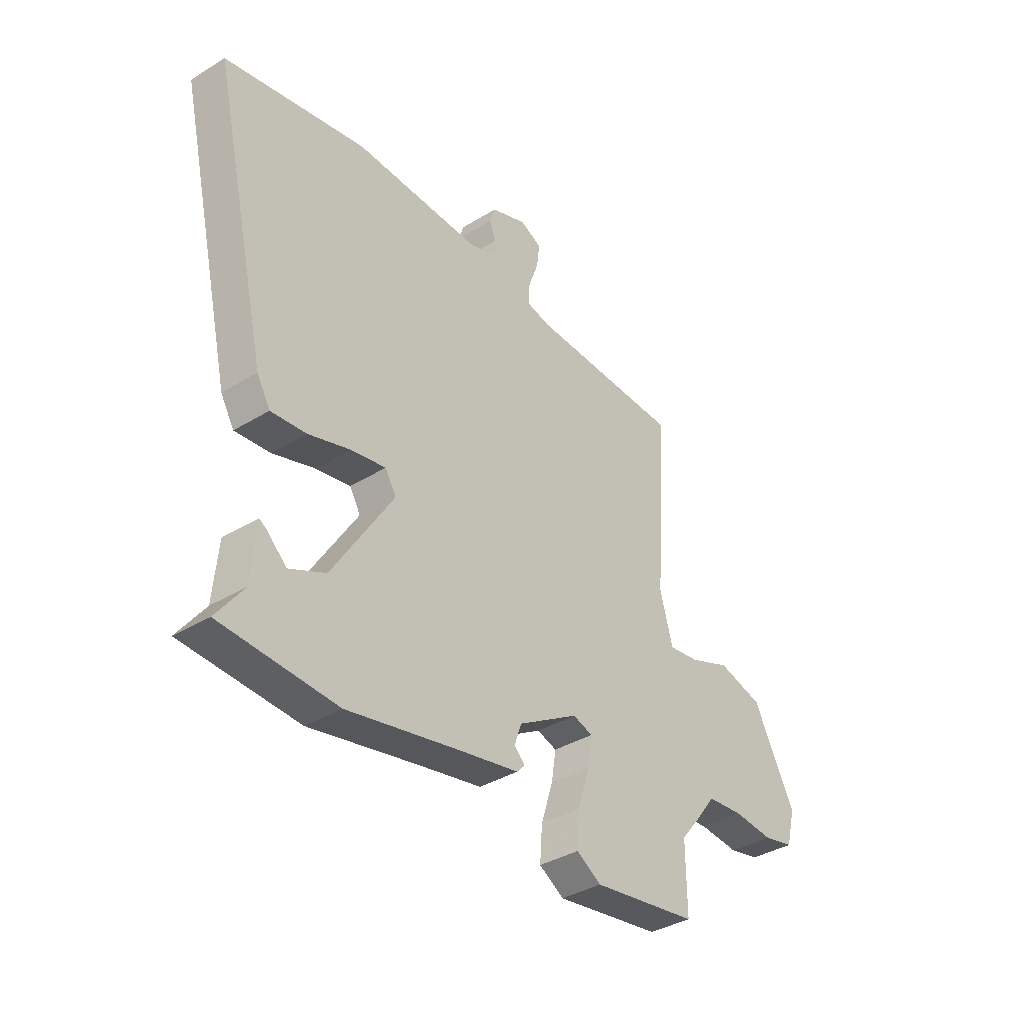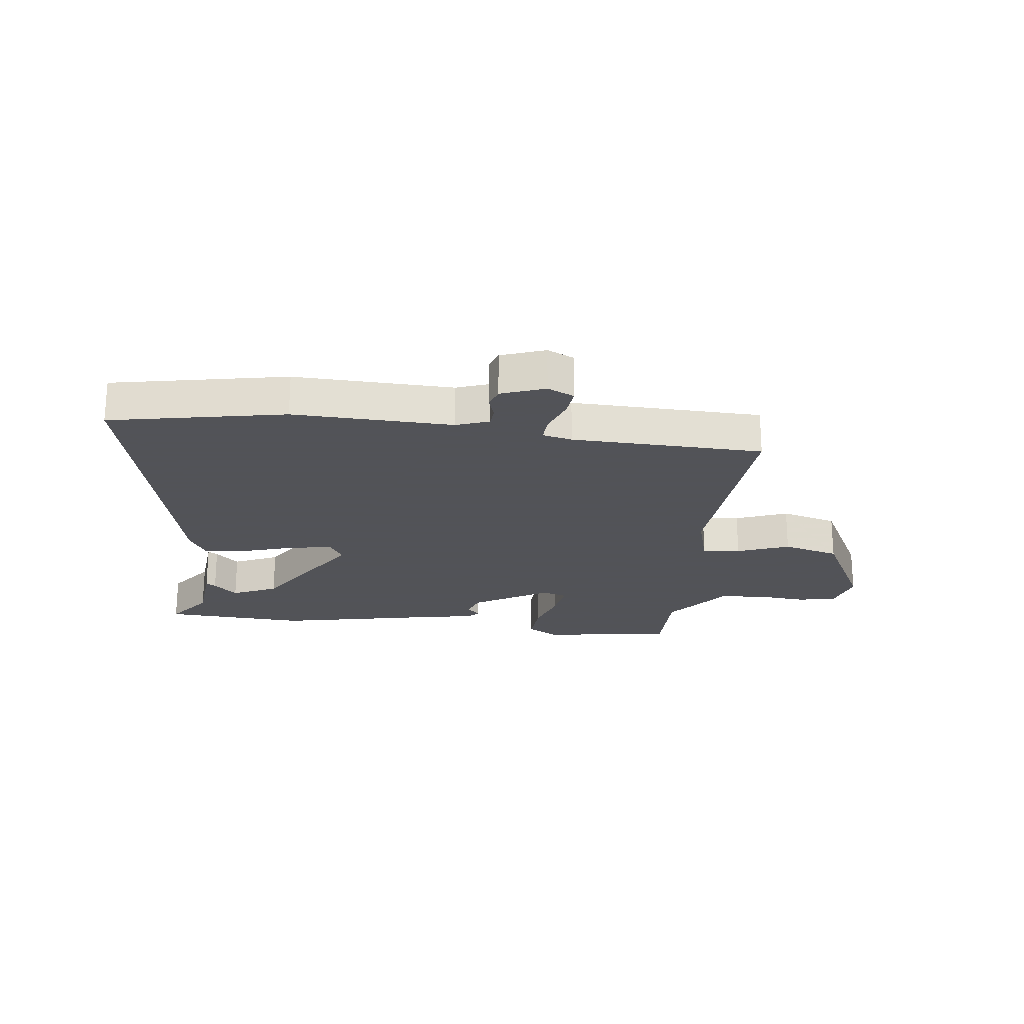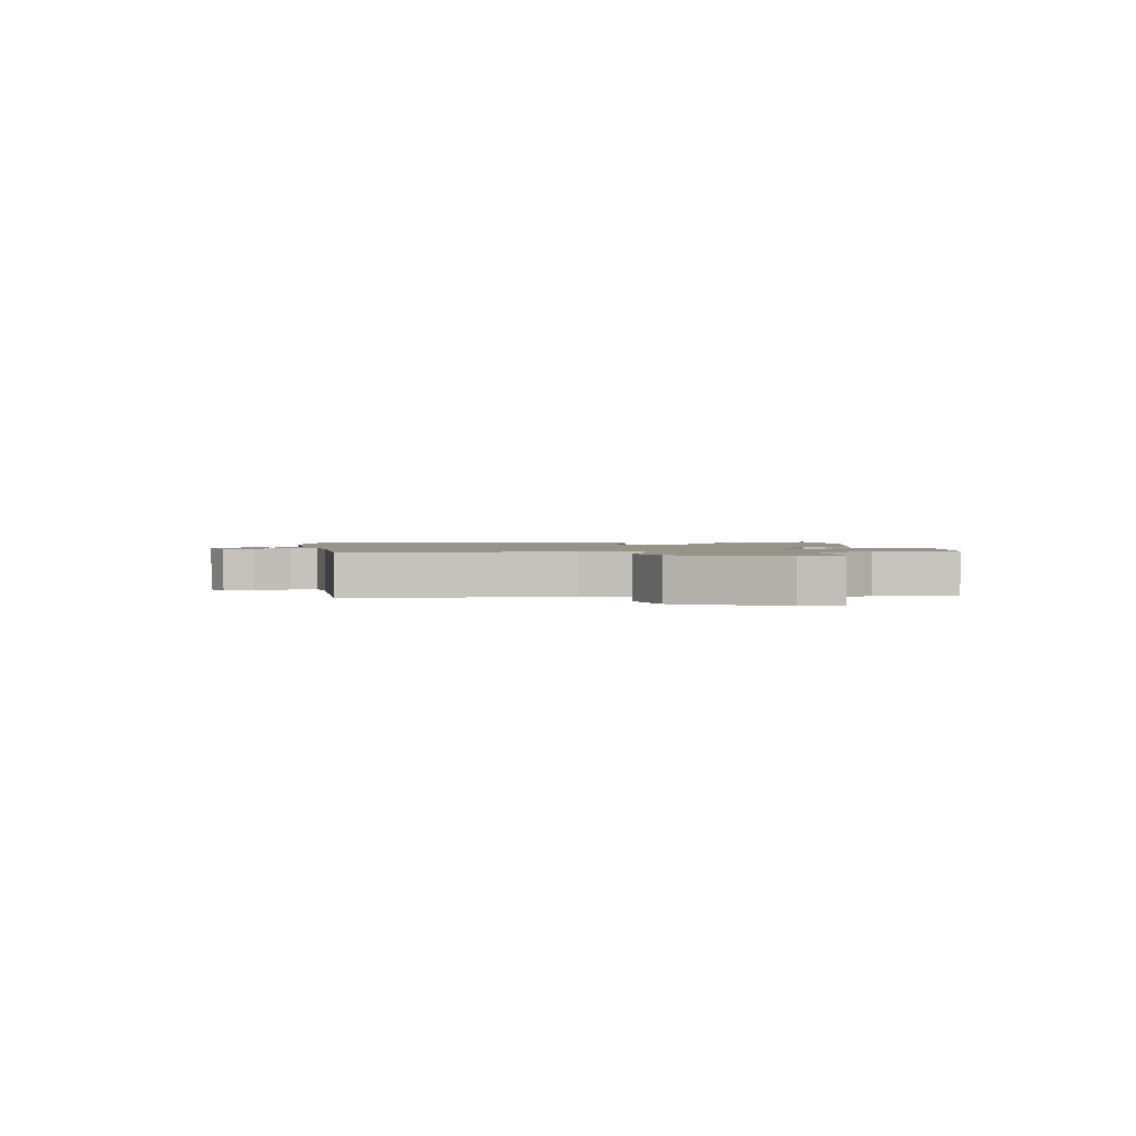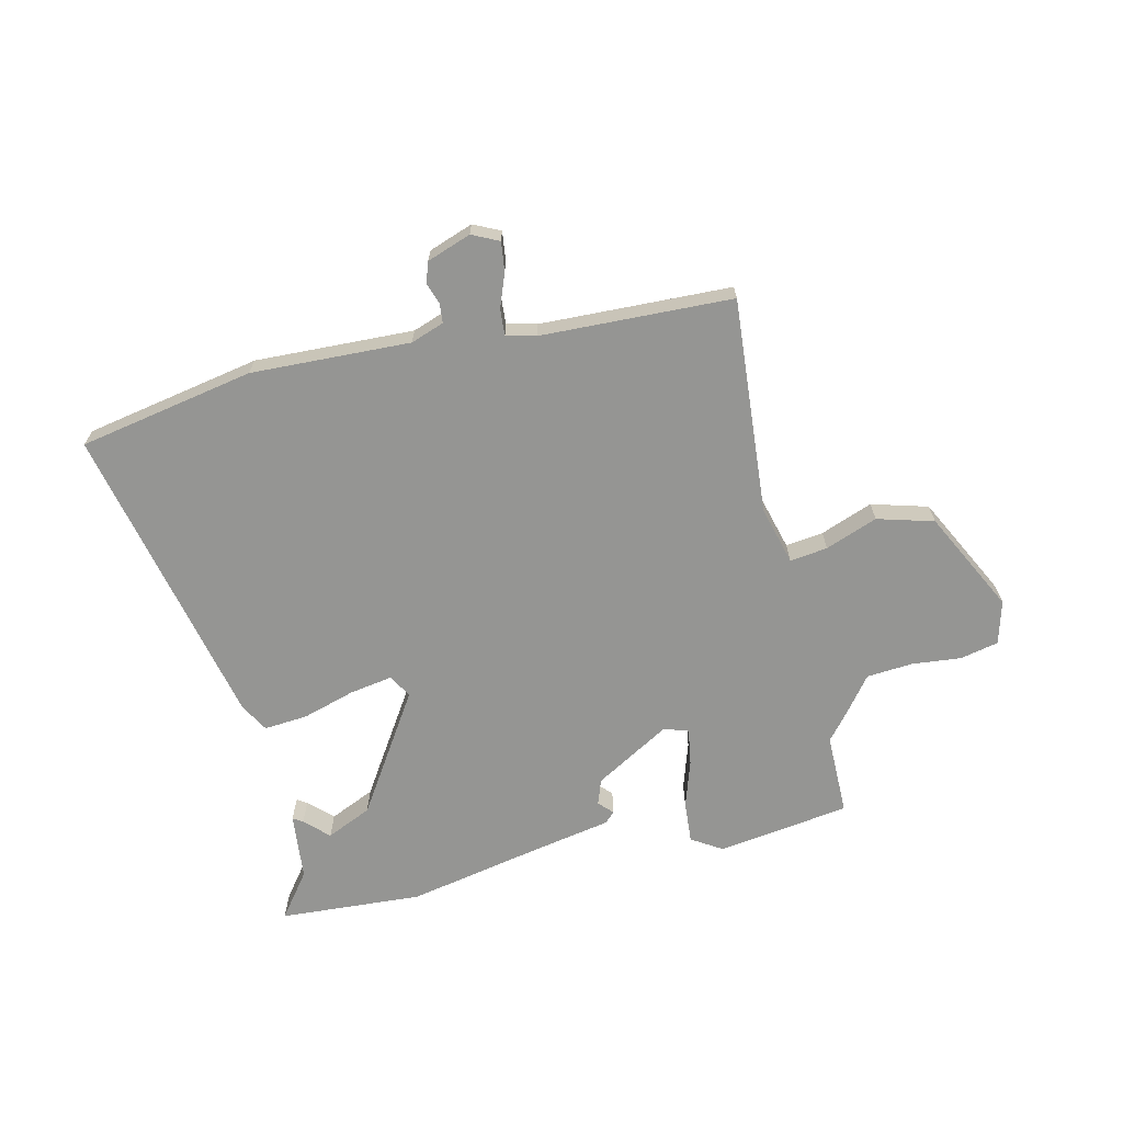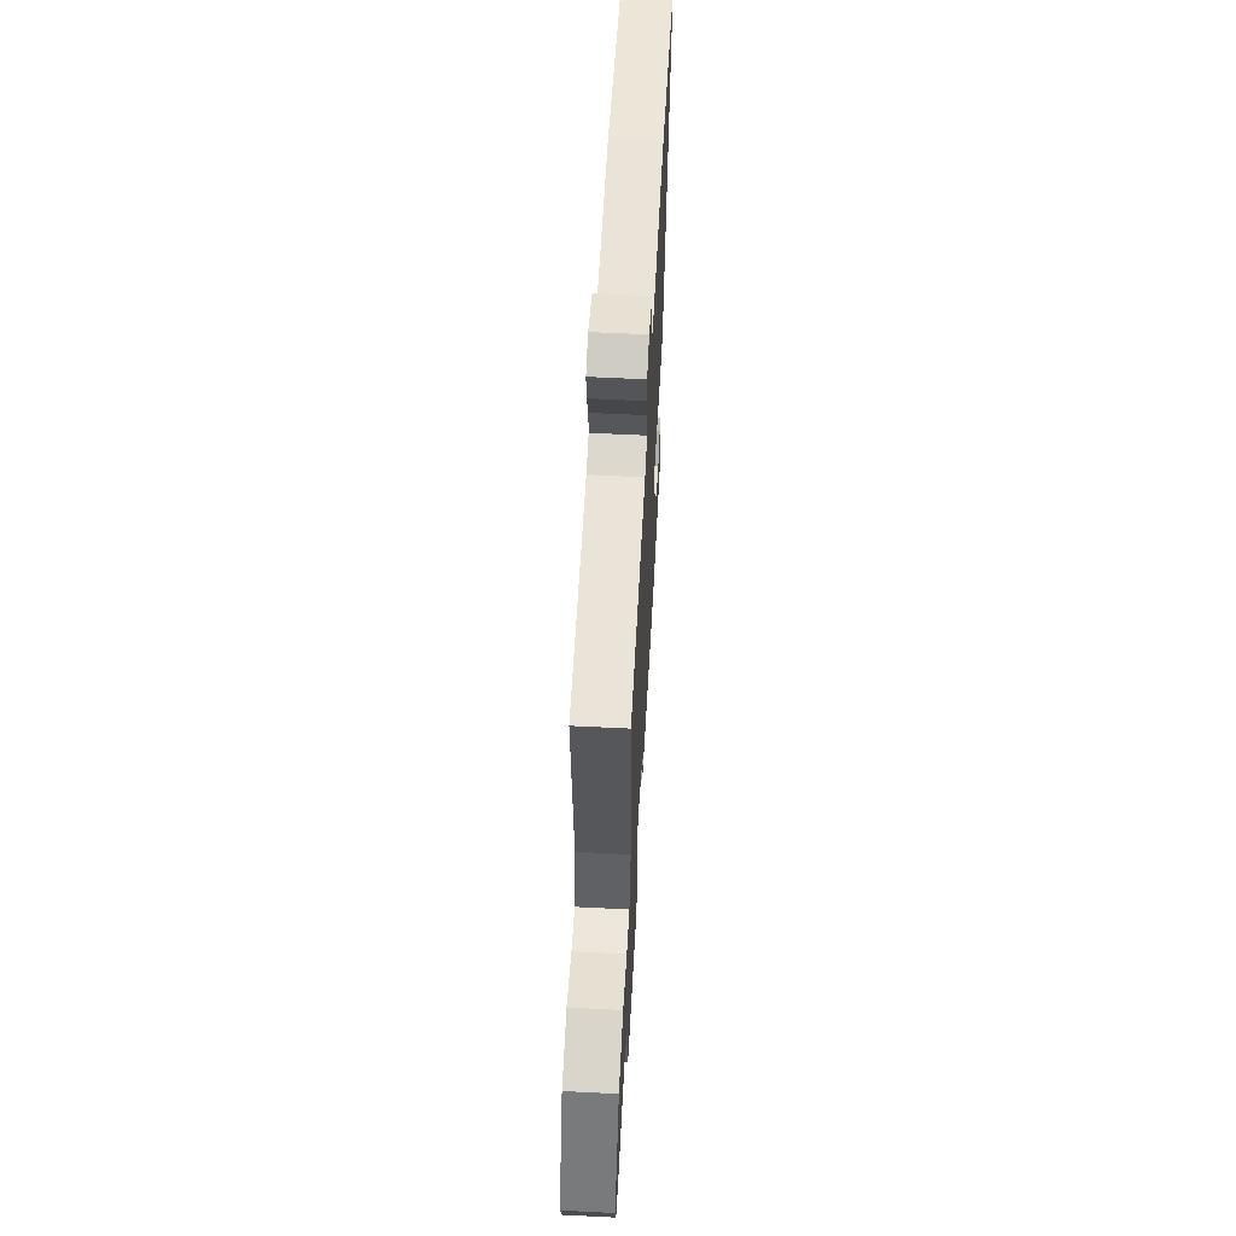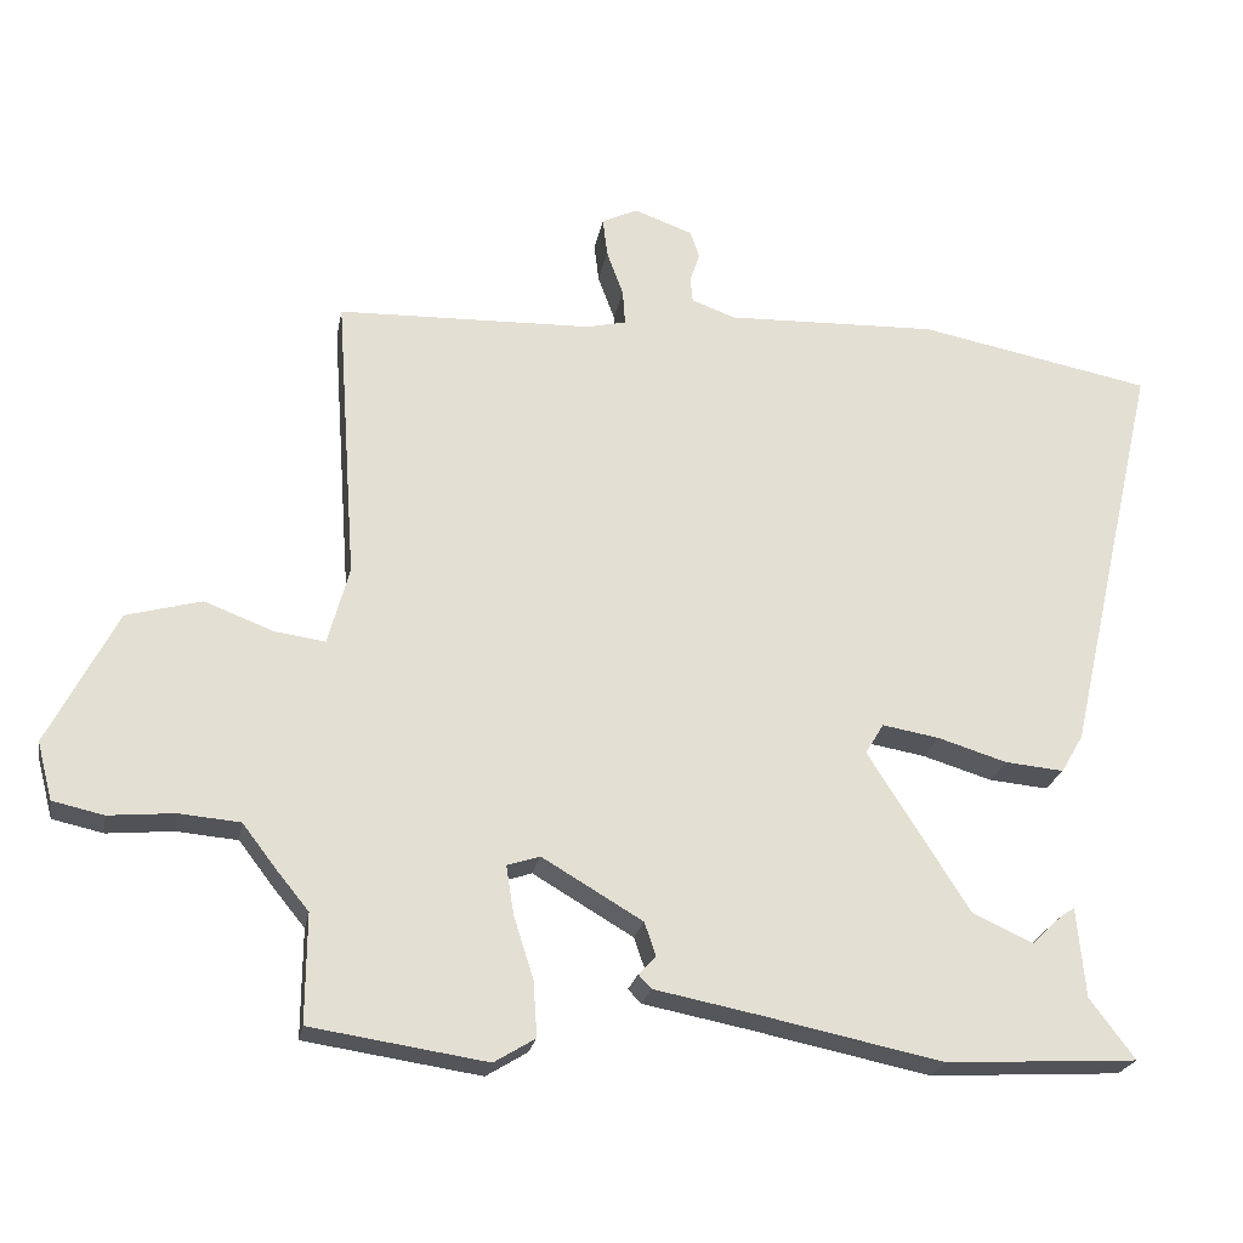
<metadata>
{"format":"obj","ext":"obj","renderer":"f3d","projection":"perspective","resolution":1024,"background":"white","views":[{"elev":-36.9,"azim":-51.5,"up":"+Z"},{"elev":-22.5,"azim":-6.8,"up":"+Y"},{"elev":1.5,"azim":82.9,"up":"+Y"},{"elev":-67.3,"azim":12.8,"up":"+Y"},{"elev":59.1,"azim":93.0,"up":"+Z"},{"elev":-23.0,"azim":169.7,"up":"+Z"}]}
</metadata>
<code>
v -0.303 0.07 -0.511
v -0.554 0.07 -0.497
v -0.495 0.07 -0.418
v -0.484 0.07 -0.3
v -0.467 0.07 -0.311
v -0.426 0.07 -0.35
v -0.347 0.07 -0.314
v -0.214 0.07 -0.104
v -0.238 0.07 -0.064
v -0.313 0.07 -0.077
v -0.404 0.07 -0.105
v -0.481 0.07 -0.112
v -0.51 0.07 -0.062
v -0.633 0.07 0.474
v -0.326 0.07 0.534
v -0.048 0.07 0.525
v 0.01 0.07 0.546
v 0.013 0.07 0.579
v 0 0.07 0.617
v 0.012 0.07 0.653
v 0.089 0.07 0.681
v 0.136 0.07 0.659
v 0.13 0.07 0.608
v 0.108 0.07 0.548
v 0.105 0.07 0.502
v 0.157 0.07 0.49
v 0.492 0.07 0.48
v 0.465 0.07 0.102
v 0.493 0.07 0
v 0.559 0.07 0.009
v 0.65 0.07 0.044
v 0.749 0.07 0.017
v 0.84 0.07 -0.159
v 0.82 0.07 -0.235
v 0.753 0.07 -0.25
v 0.666 0.07 -0.242
v 0.586 0.07 -0.249
v 0.54 0.07 -0.309
v 0.499 0.07 -0.359
v 0.5 0.07 -0.502
v 0.269 0.07 -0.537
v 0.215 0.07 -0.504
v 0.22 0.07 -0.431
v 0.246 0.07 -0.349
v 0.256 0.07 -0.285
v 0.213 0.07 -0.271
v 0.081 0.07 -0.349
v 0.066 0.07 -0.393
v 0.089 0.07 -0.417
v 0.072 0.07 -0.435
v -0.066 0.07 -0.462
v -0.303 0 -0.511
v -0.554 0 -0.497
v -0.495 0 -0.418
v -0.484 0 -0.3
v -0.467 0 -0.311
v -0.426 0 -0.35
v -0.347 0 -0.314
v -0.214 0 -0.104
v -0.238 0 -0.064
v -0.313 0 -0.077
v -0.404 0 -0.105
v -0.481 0 -0.112
v -0.51 0 -0.062
v -0.633 0 0.474
v -0.326 0 0.534
v -0.048 0 0.525
v 0.01 0 0.546
v 0.013 0 0.579
v 0 0 0.617
v 0.012 0 0.653
v 0.089 0 0.681
v 0.136 0 0.659
v 0.13 0 0.608
v 0.108 0 0.548
v 0.105 0 0.502
v 0.157 0 0.49
v 0.492 0 0.48
v 0.465 0 0.102
v 0.493 0 0
v 0.559 0 0.009
v 0.65 0 0.044
v 0.749 0 0.017
v 0.84 0 -0.159
v 0.82 0 -0.235
v 0.753 0 -0.25
v 0.666 0 -0.242
v 0.586 0 -0.249
v 0.54 0 -0.309
v 0.499 0 -0.359
v 0.5 0 -0.502
v 0.269 0 -0.537
v 0.215 0 -0.504
v 0.22 0 -0.431
v 0.246 0 -0.349
v 0.256 0 -0.285
v 0.213 0 -0.271
v 0.081 0 -0.349
v 0.066 0 -0.393
v 0.089 0 -0.417
v 0.072 0 -0.435
v -0.066 0 -0.462
f 48 49 50 51
f 47 48 51 1
f 46 47 1 2
f 41 42 43 44
f 39 40 41 44
f 37 38 39 44
f 37 44 45
f 33 34 35 36
f 33 36 37
f 30 31 32 33
f 29 30 33 37
f 26 27 28
f 25 26 28 29
f 21 22 23 24
f 21 24 25
f 18 19 20 21
f 17 18 21 25
f 16 17 25 29
f 10 11 12 13
f 9 10 13 14
f 3 4 5 6
f 46 2 3 6
f 46 6 7
f 29 37 45 46
f 29 46 7 8
f 16 29 8 9
f 9 14 15 16
f 102 101 100 99
f 52 102 99 98
f 53 52 98 97
f 95 94 93 92
f 95 92 91 90
f 95 90 89 88
f 96 95 88
f 87 86 85 84
f 88 87 84
f 84 83 82 81
f 88 84 81 80
f 79 78 77
f 80 79 77 76
f 75 74 73 72
f 76 75 72
f 72 71 70 69
f 76 72 69 68
f 80 76 68 67
f 64 63 62 61
f 65 64 61 60
f 57 56 55 54
f 57 54 53 97
f 58 57 97
f 97 96 88 80
f 59 58 97 80
f 60 59 80 67
f 67 66 65 60
f 1 52 53 2
f 2 53 54 3
f 3 54 55 4
f 4 55 56 5
f 5 56 57 6
f 6 57 58 7
f 7 58 59 8
f 8 59 60 9
f 9 60 61 10
f 10 61 62 11
f 11 62 63 12
f 12 63 64 13
f 13 64 65 14
f 14 65 66 15
f 15 66 67 16
f 16 67 68 17
f 17 68 69 18
f 18 69 70 19
f 19 70 71 20
f 20 71 72 21
f 21 72 73 22
f 22 73 74 23
f 23 74 75 24
f 24 75 76 25
f 25 76 77 26
f 26 77 78 27
f 27 78 79 28
f 28 79 80 29
f 29 80 81 30
f 30 81 82 31
f 31 82 83 32
f 32 83 84 33
f 33 84 85 34
f 34 85 86 35
f 35 86 87 36
f 36 87 88 37
f 37 88 89 38
f 38 89 90 39
f 39 90 91 40
f 40 91 92 41
f 41 92 93 42
f 42 93 94 43
f 43 94 95 44
f 44 95 96 45
f 45 96 97 46
f 46 97 98 47
f 47 98 99 48
f 48 99 100 49
f 49 100 101 50
f 50 101 102 51
f 51 102 52 1

</code>
